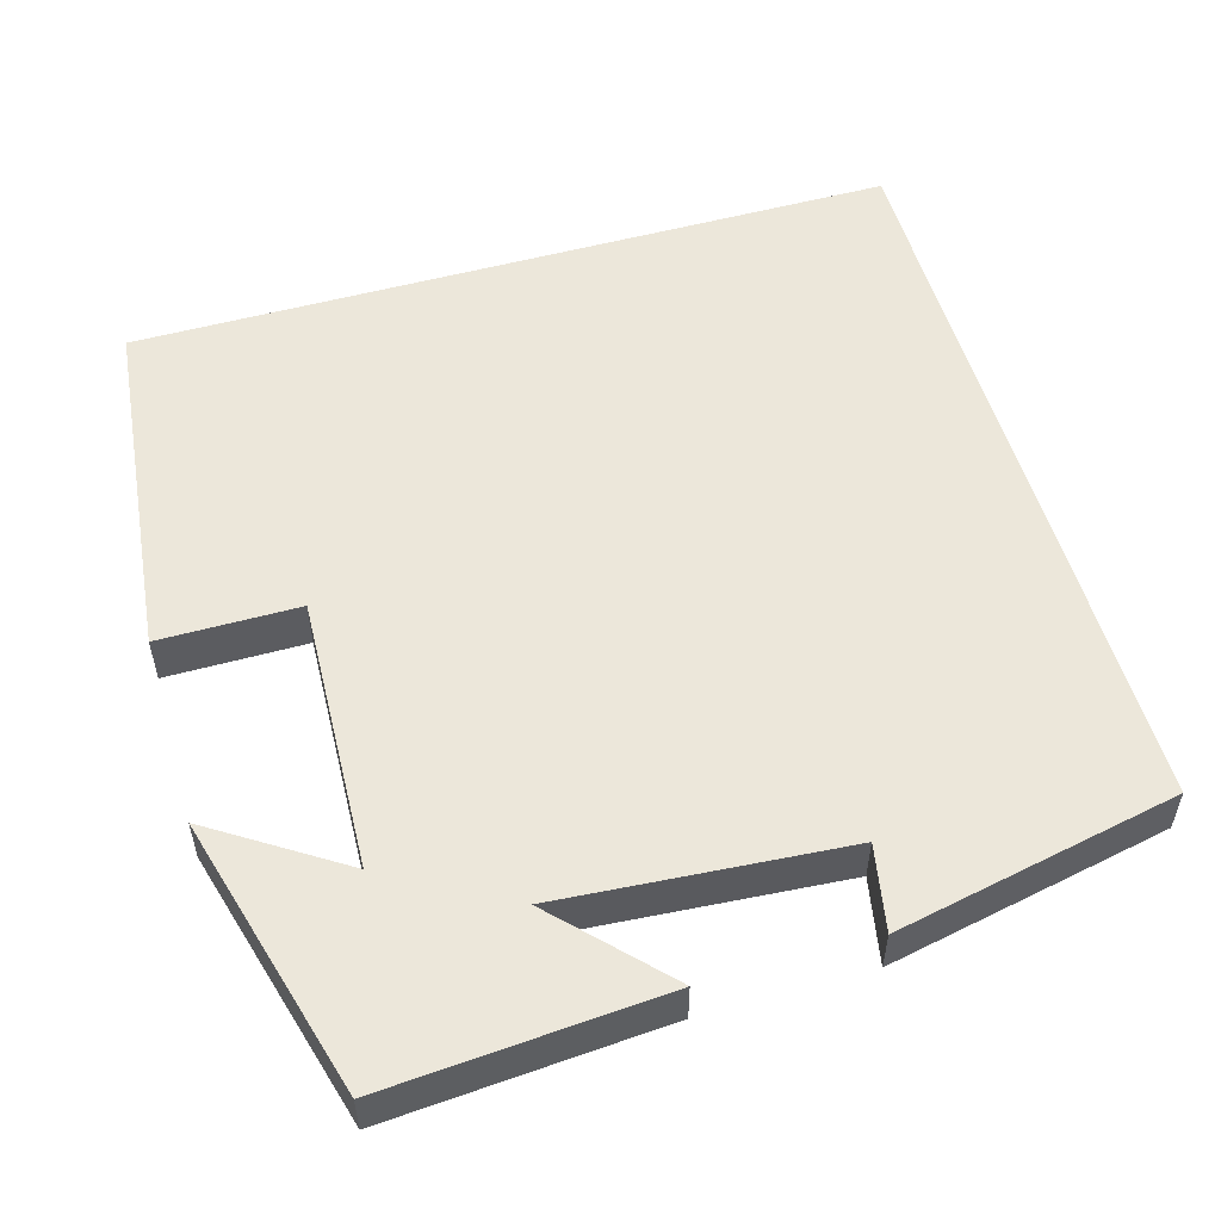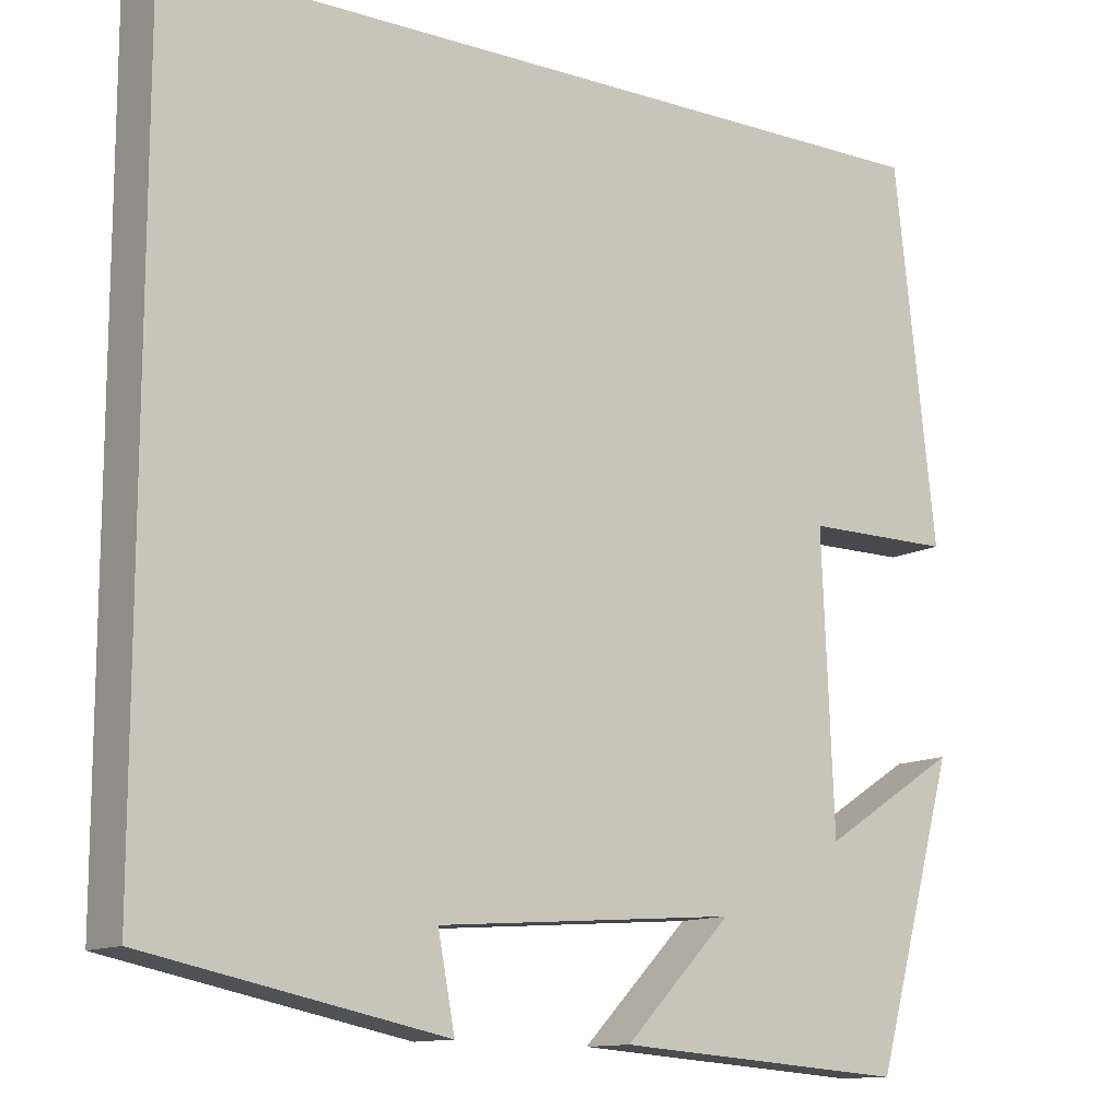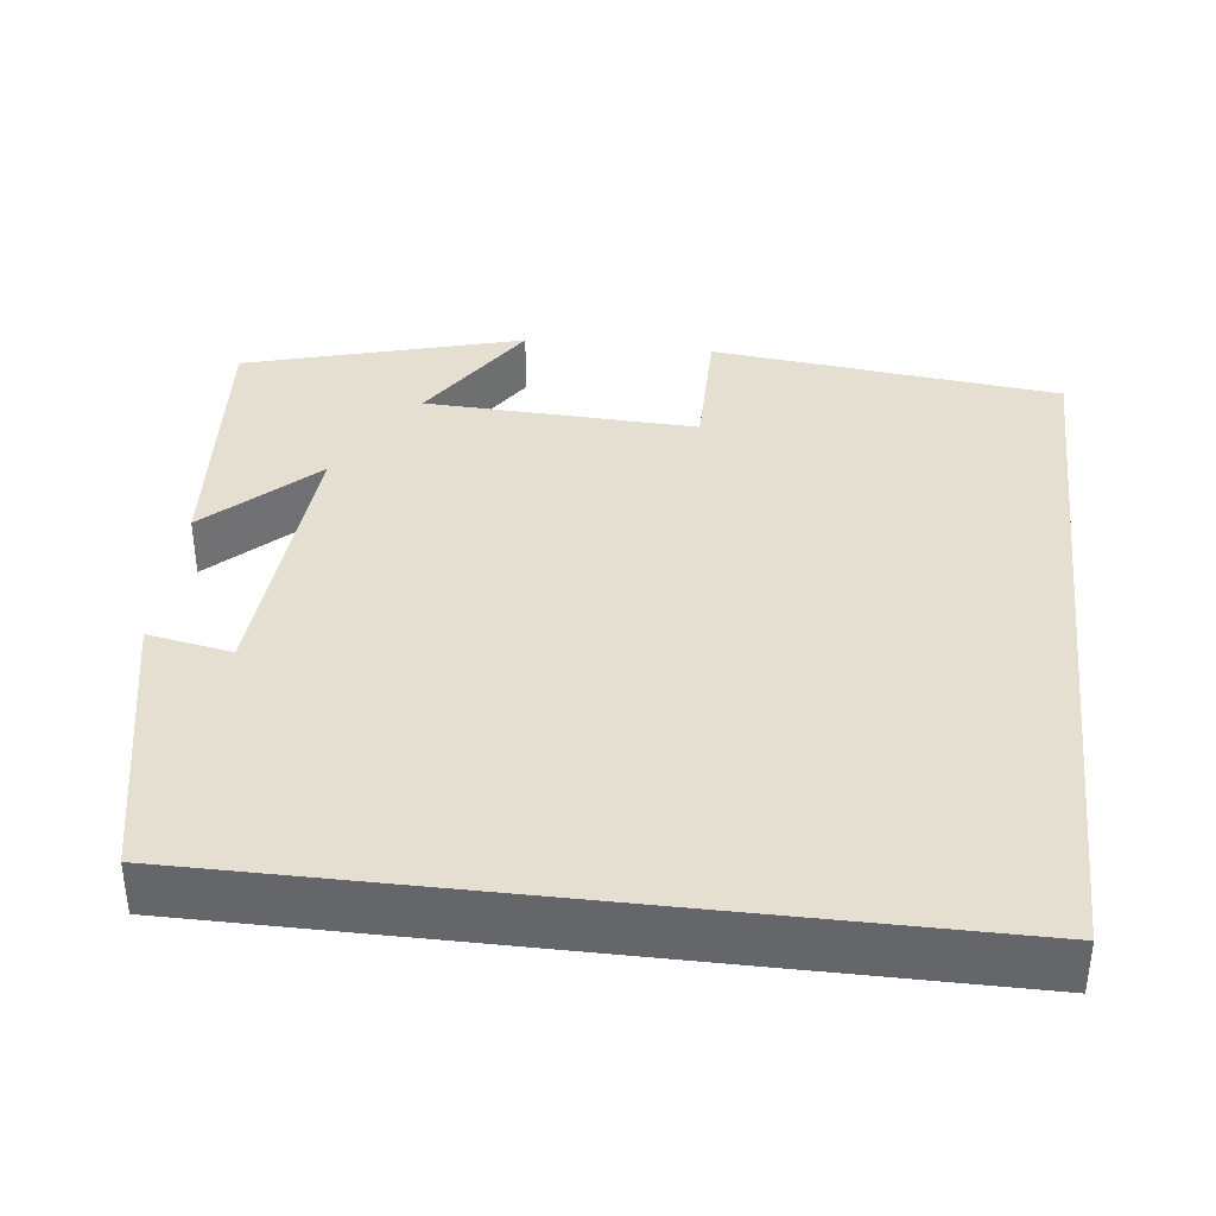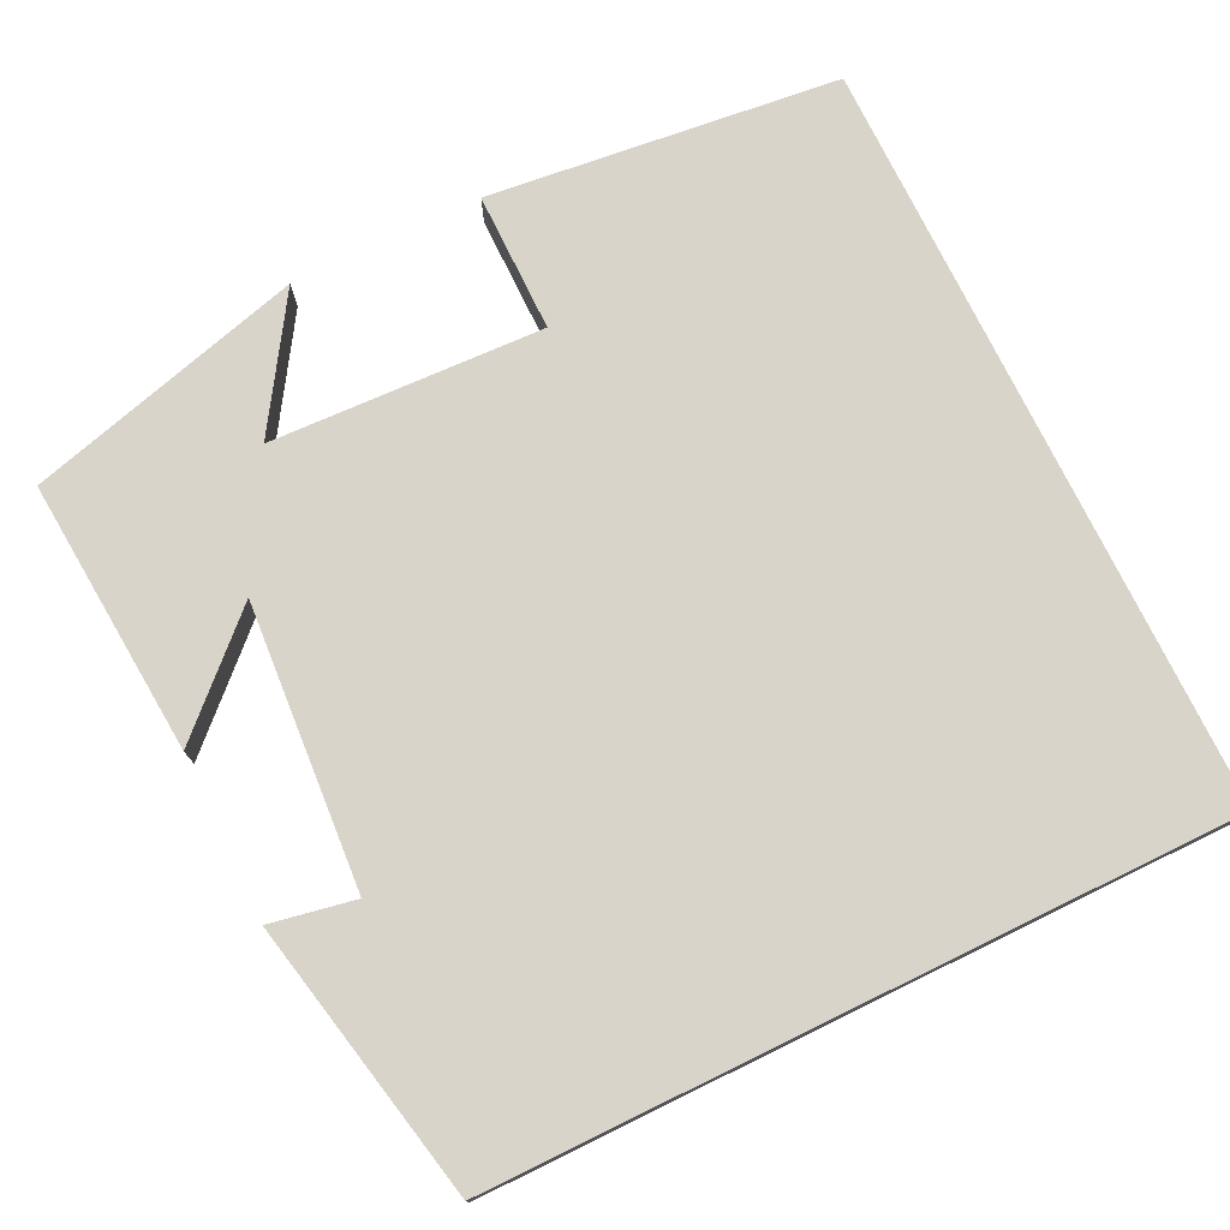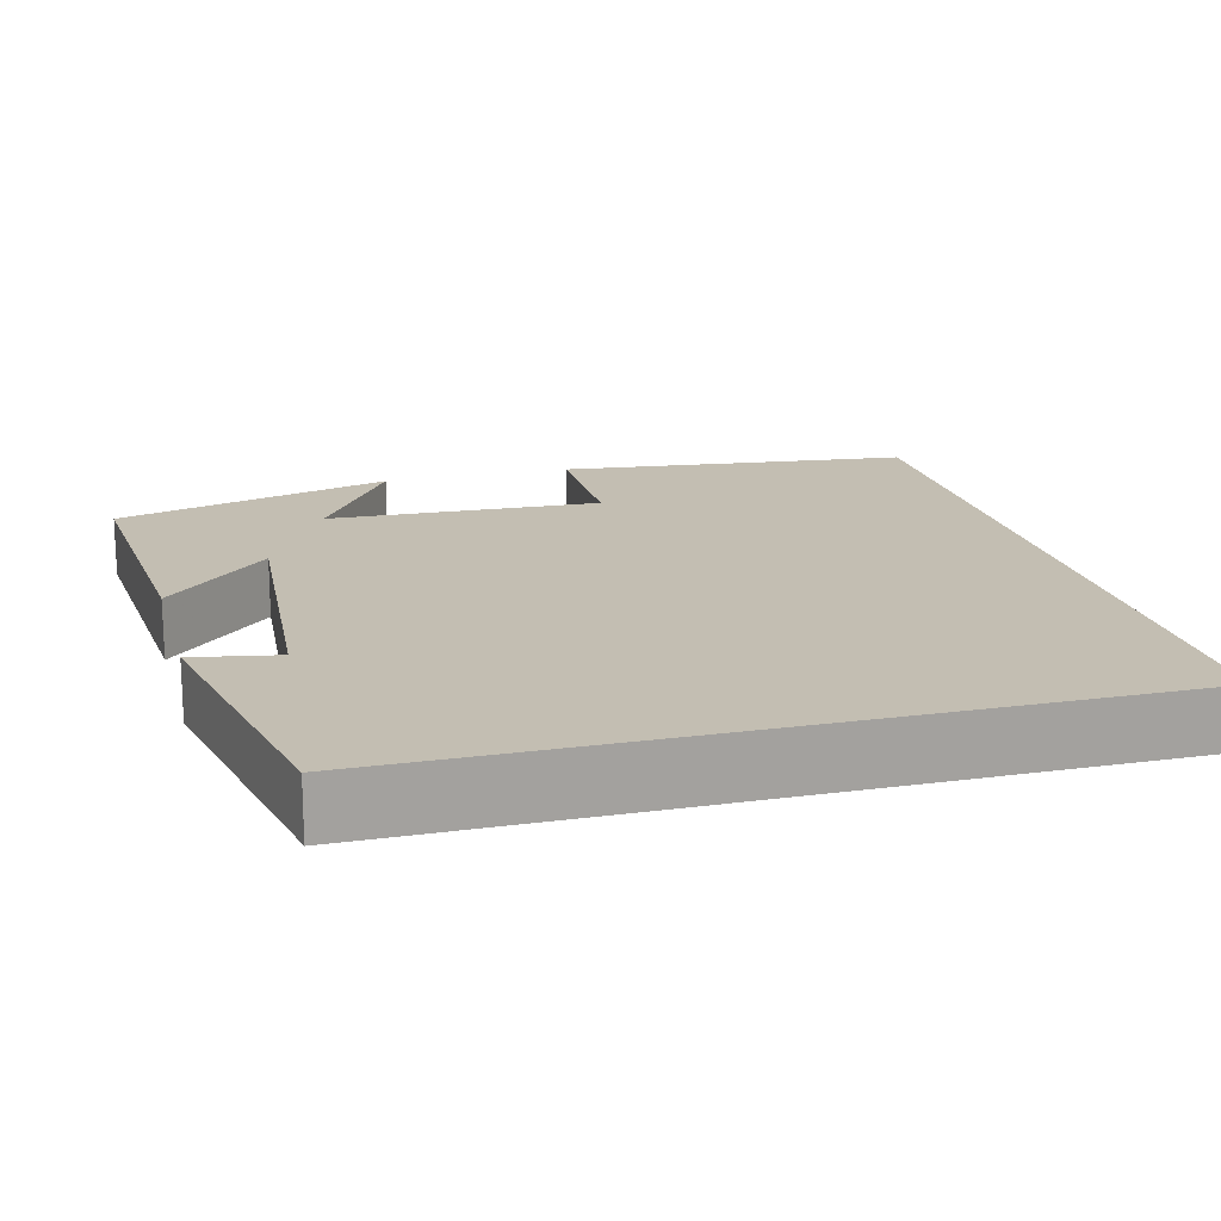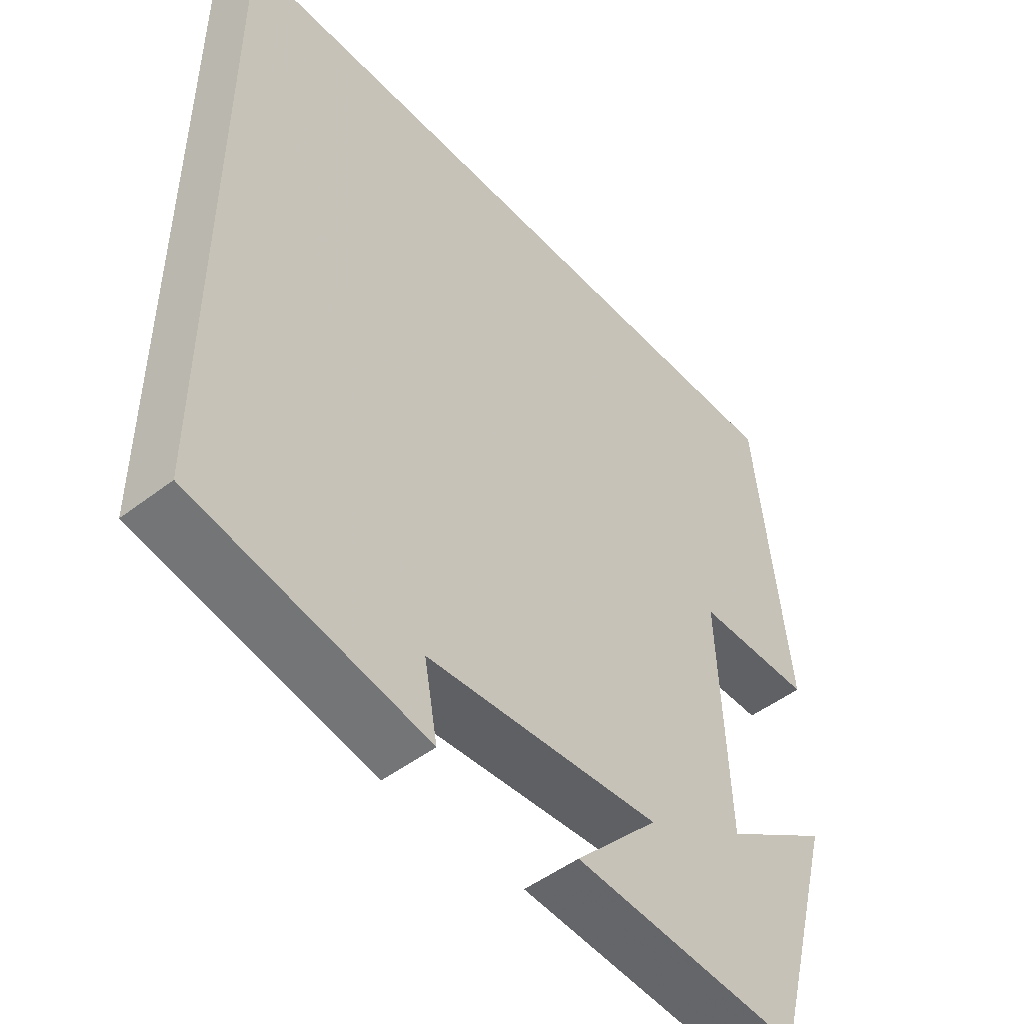
<metadata>
{"format":"obj","ext":"obj","renderer":"f3d","projection":"perspective","resolution":1024,"background":"white","views":[{"elev":53.9,"azim":163.9,"up":"+Y"},{"elev":-12.3,"azim":-36.5,"up":"+Z"},{"elev":37.4,"azim":-83.4,"up":"+Y"},{"elev":75.5,"azim":-116.0,"up":"+Y"},{"elev":17.4,"azim":-104.9,"up":"+Y"},{"elev":-48.7,"azim":-49.4,"up":"+Z"}]}
</metadata>
<code>
v -0.5 0.07 -0.428
v -0.5 0.07 0.5
v 0.451 0.07 0.5
v 0.5 0.07 0.061
v 0.325 0.07 0.061
v 0.339 0.07 -0.281
v 0.5 0.07 -0.177
v 0.404 0.07 -0.526
v 0.059 0.07 -0.5
v 0.185 0.07 -0.368
v -0.169 0.07 -0.394
v -0.149 0.07 -0.5
v -0.5 0 -0.428
v -0.5 0 0.5
v 0.451 0 0.5
v 0.5 0 0.061
v 0.325 0 0.061
v 0.339 0 -0.281
v 0.5 0 -0.177
v 0.404 0 -0.526
v 0.059 0 -0.5
v 0.185 0 -0.368
v -0.169 0 -0.394
v -0.149 0 -0.5
f 11 12 1 2
f 10 11 2 3
f 8 9 10
f 6 7 8
f 6 8 10
f 5 6 10
f 3 4 5
f 3 5 10
f 14 13 24 23
f 15 14 23 22
f 22 21 20
f 20 19 18
f 22 20 18
f 22 18 17
f 17 16 15
f 22 17 15
f 1 13 14 2
f 2 14 15 3
f 3 15 16 4
f 4 16 17 5
f 5 17 18 6
f 6 18 19 7
f 7 19 20 8
f 8 20 21 9
f 9 21 22 10
f 10 22 23 11
f 11 23 24 12
f 12 24 13 1

</code>
